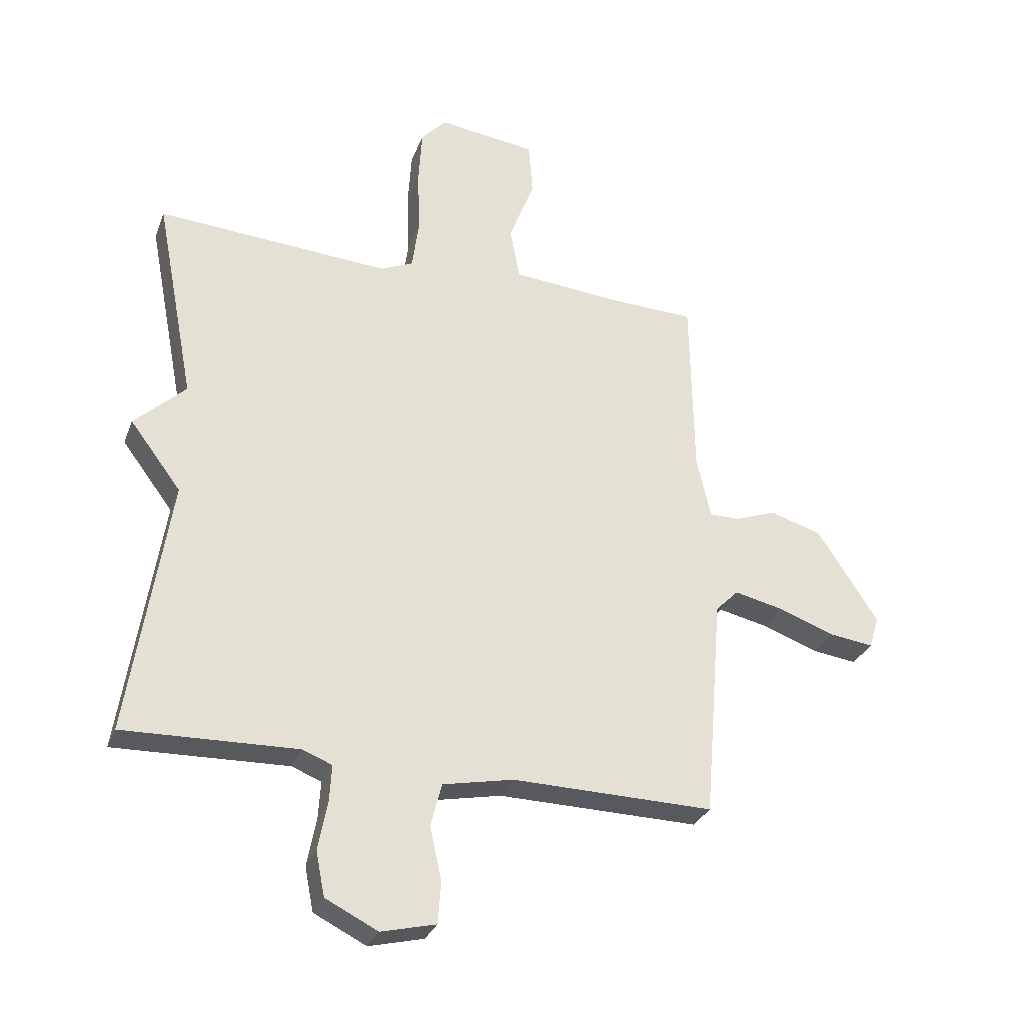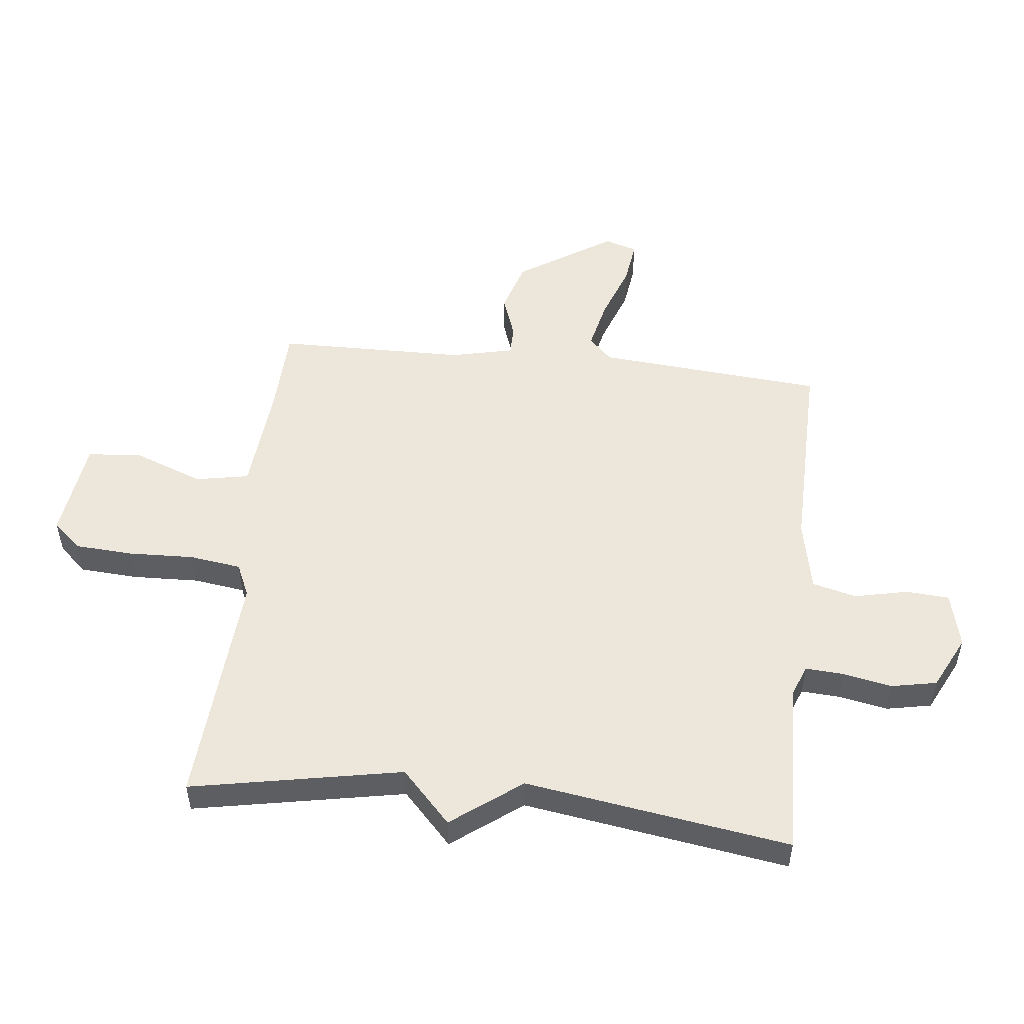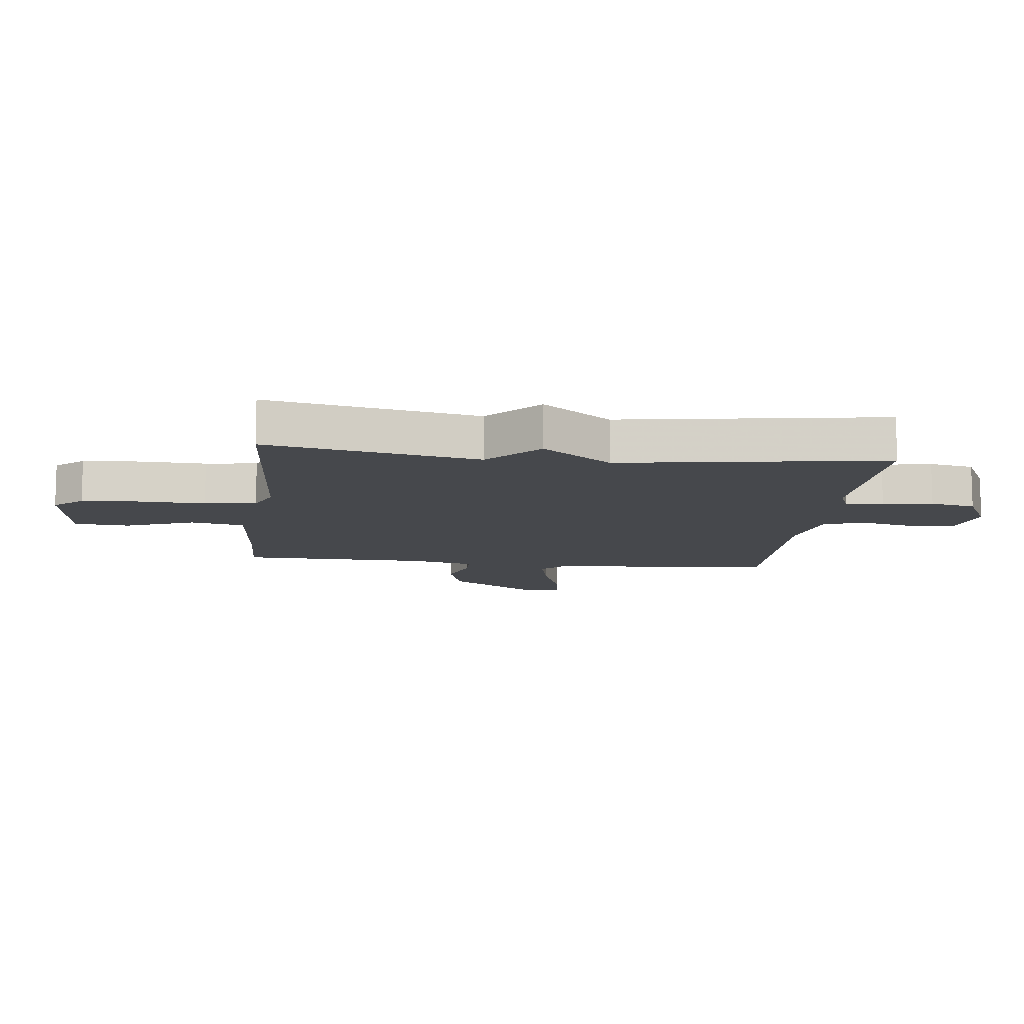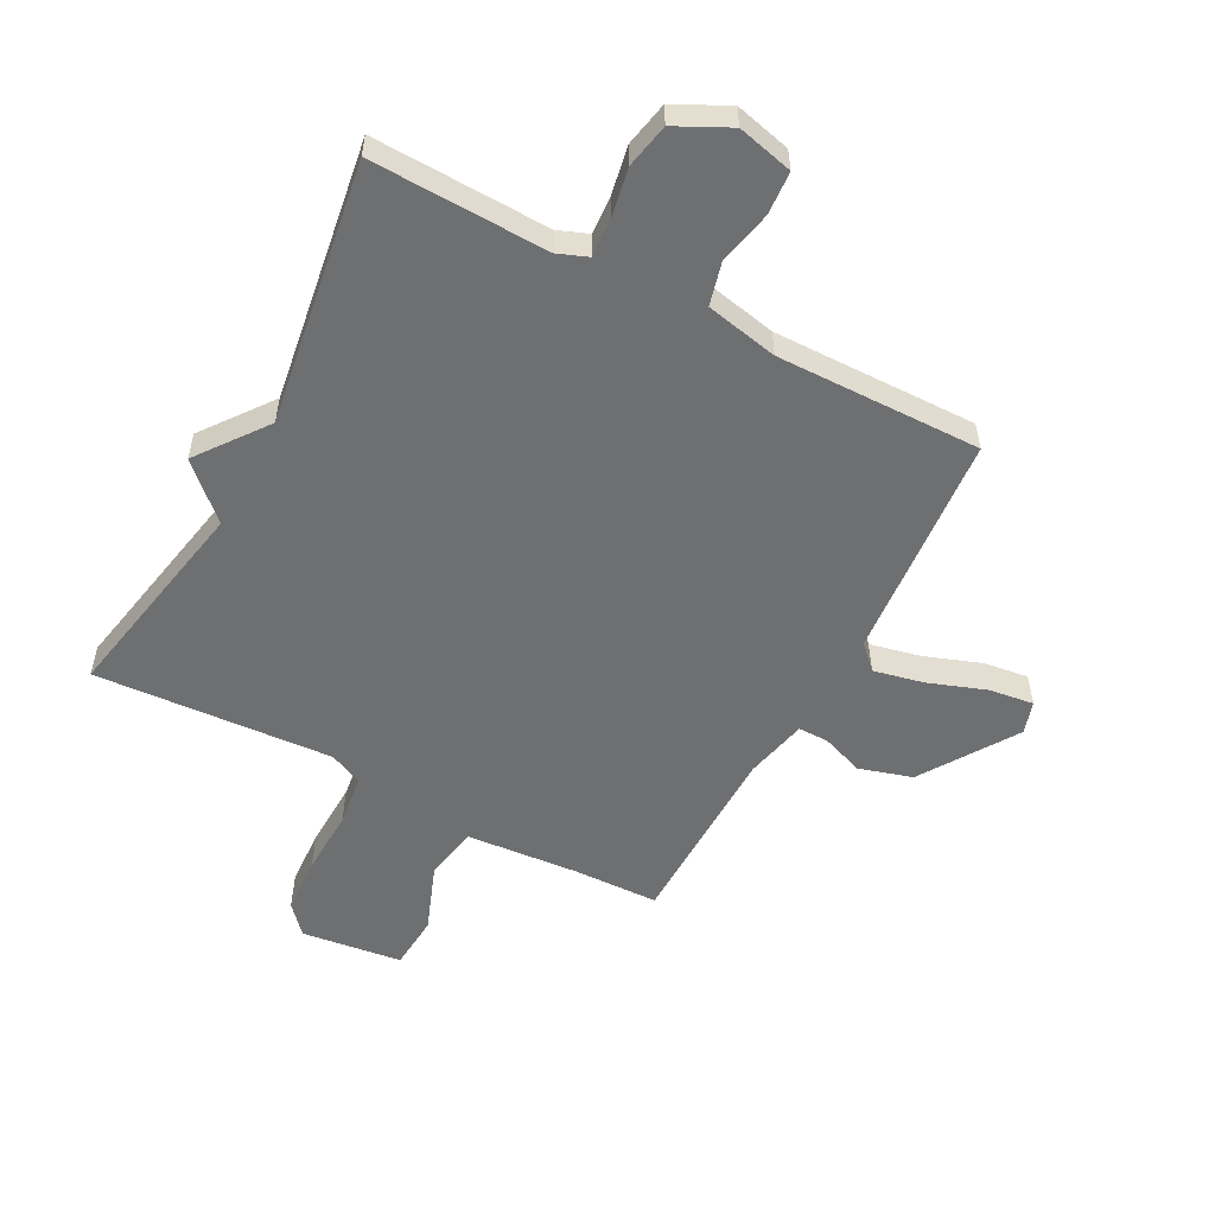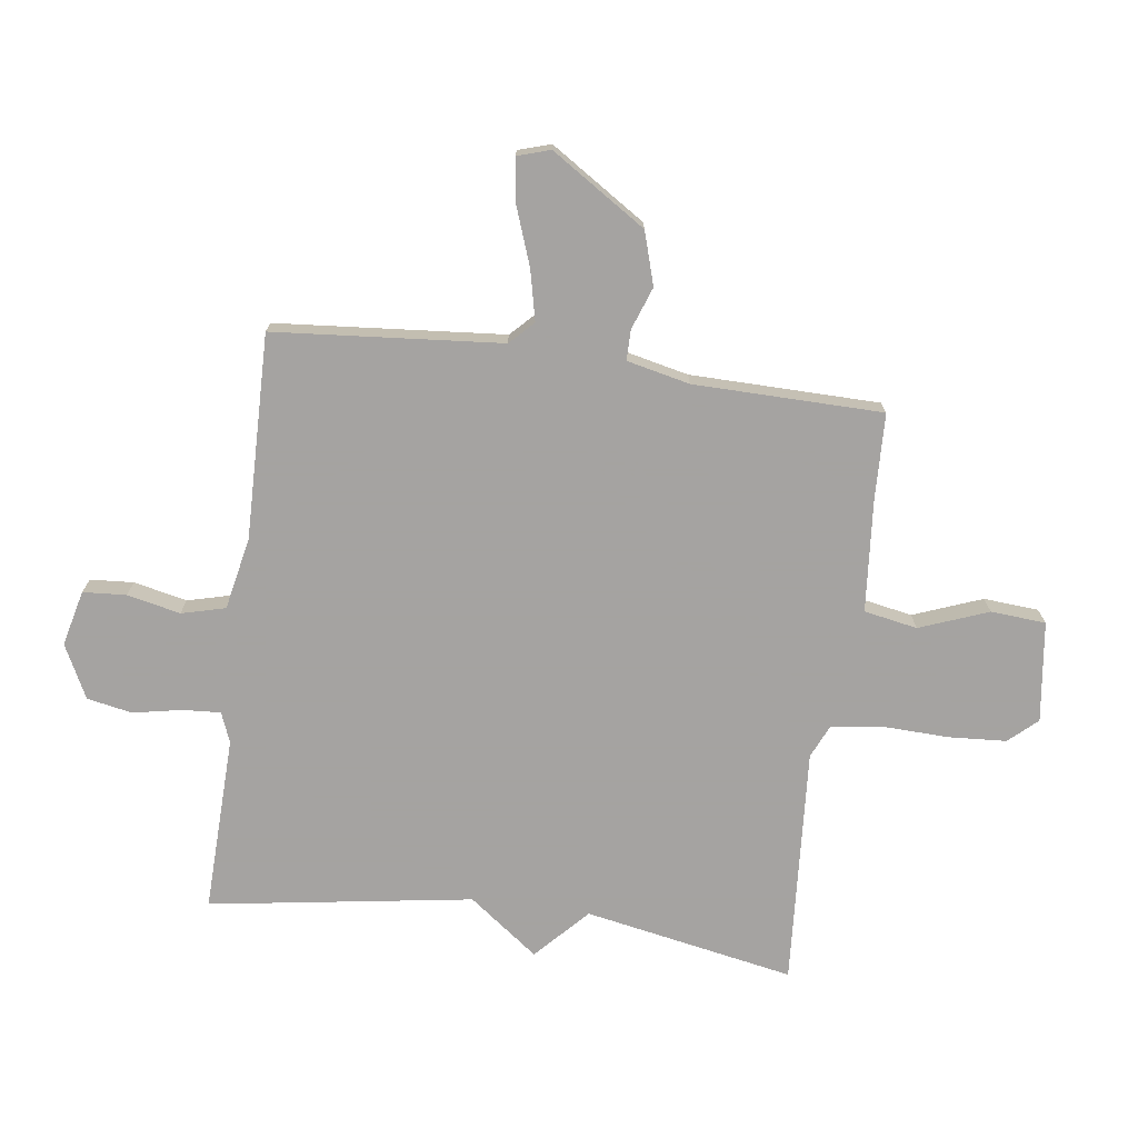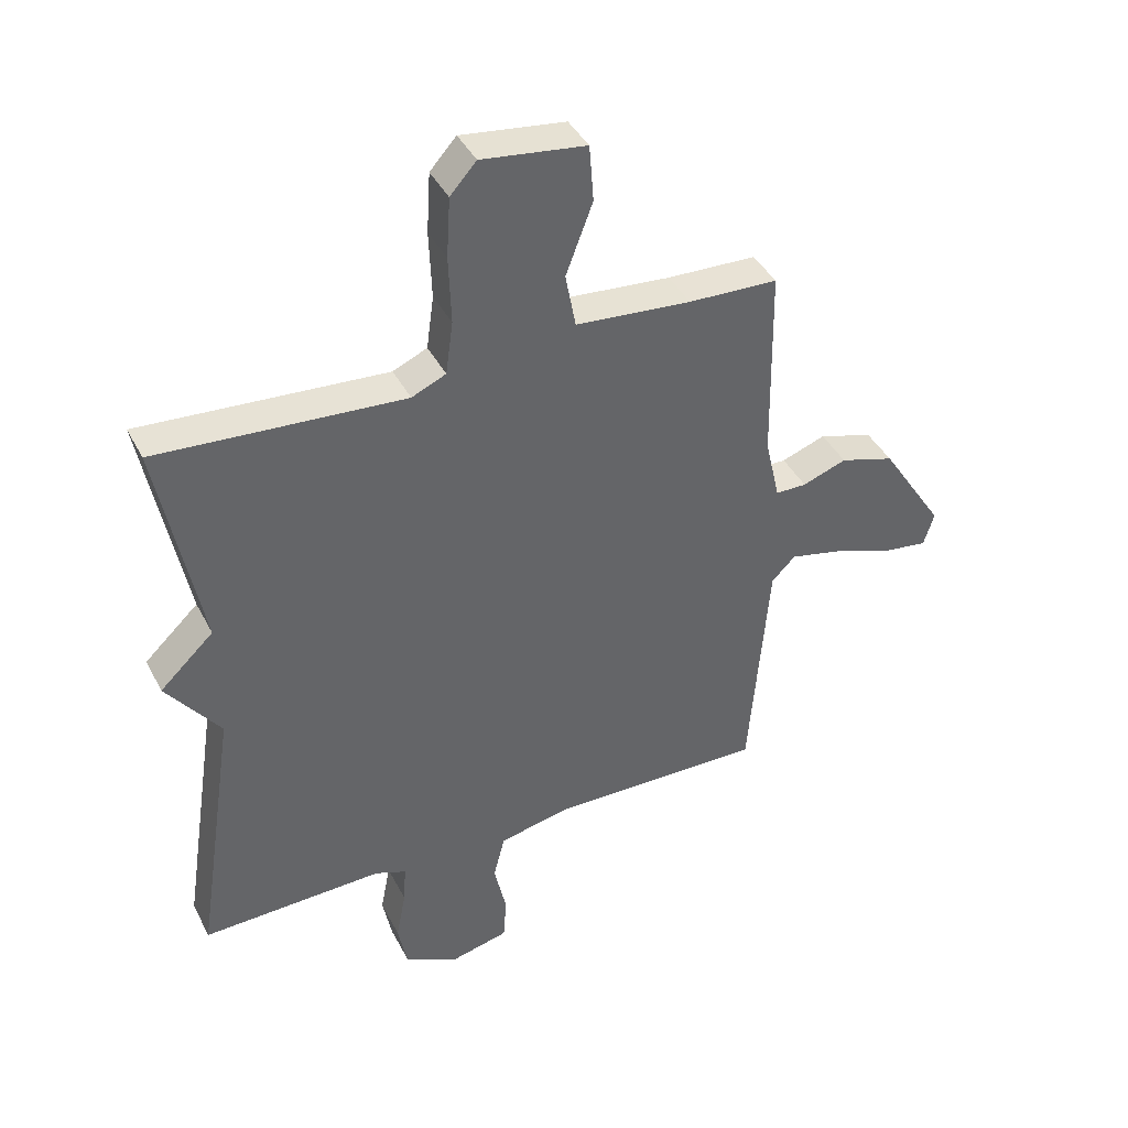
<metadata>
{"format":"obj","ext":"obj","renderer":"f3d","projection":"perspective","resolution":1024,"background":"white","views":[{"elev":-30.0,"azim":161.4,"up":"+Z"},{"elev":51.6,"azim":96.3,"up":"+Y"},{"elev":-11.1,"azim":83.4,"up":"+Y"},{"elev":-54.5,"azim":152.0,"up":"+Y"},{"elev":-73.1,"azim":-97.6,"up":"+Y"},{"elev":40.9,"azim":154.6,"up":"+Z"}]}
</metadata>
<code>
v -0.5 0.07 -0.5
v -0.532 0.07 -0.116
v -0.571 0.07 -0.077
v -0.656 0.07 -0.096
v -0.753 0.07 -0.131
v -0.828 0.07 -0.141
v -0.845 0.07 -0.086
v -0.741 0.07 0.074
v -0.652 0.07 0.101
v -0.58 0.07 0.075
v -0.529 0.07 0.075
v -0.505 0.07 0.181
v -0.5 0.07 0.5
v -0.354 0.07 0.505
v -0.165 0.07 0.521
v -0.148 0.07 0.611
v -0.192 0.07 0.727
v -0.185 0.07 0.82
v -0.015 0.07 0.842
v 0.028 0.07 0.794
v 0.034 0.07 0.696
v 0.03 0.07 0.585
v 0.042 0.07 0.498
v 0.098 0.07 0.473
v 0.5 0.07 0.5
v 0.432 0.07 0.145
v 0.52 0.07 0.062
v 0.432 0.07 -0.055
v 0.5 0.07 -0.5
v 0.202 0.07 -0.491
v 0.151 0.07 -0.511
v 0.155 0.07 -0.575
v 0.171 0.07 -0.658
v 0.156 0.07 -0.734
v 0.066 0.07 -0.779
v -0.028 0.07 -0.756
v -0.033 0.07 -0.683
v -0.013 0.07 -0.593
v -0.032 0.07 -0.519
v -0.154 0.07 -0.494
v -0.5 0 -0.5
v -0.532 0 -0.116
v -0.571 0 -0.077
v -0.656 0 -0.096
v -0.753 0 -0.131
v -0.828 0 -0.141
v -0.845 0 -0.086
v -0.741 0 0.074
v -0.652 0 0.101
v -0.58 0 0.075
v -0.529 0 0.075
v -0.505 0 0.181
v -0.5 0 0.5
v -0.354 0 0.505
v -0.165 0 0.521
v -0.148 0 0.611
v -0.192 0 0.727
v -0.185 0 0.82
v -0.015 0 0.842
v 0.028 0 0.794
v 0.034 0 0.696
v 0.03 0 0.585
v 0.042 0 0.498
v 0.098 0 0.473
v 0.5 0 0.5
v 0.432 0 0.145
v 0.52 0 0.062
v 0.432 0 -0.055
v 0.5 0 -0.5
v 0.202 0 -0.491
v 0.151 0 -0.511
v 0.155 0 -0.575
v 0.171 0 -0.658
v 0.156 0 -0.734
v 0.066 0 -0.779
v -0.028 0 -0.756
v -0.033 0 -0.683
v -0.013 0 -0.593
v -0.032 0 -0.519
v -0.154 0 -0.494
f 36 37 38
f 35 36 38
f 34 35 38
f 33 34 38
f 32 33 38
f 31 32 38 39
f 30 31 39 40
f 28 29 30
f 26 27 28
f 26 28 30 40
f 40 1 2
f 26 40 2
f 25 26 2
f 24 25 2
f 20 21 22
f 19 20 22
f 18 19 22
f 17 18 22
f 16 17 22
f 15 16 22 23
f 24 2 3
f 23 24 3
f 15 23 3
f 14 15 3
f 8 9 10
f 7 8 10
f 6 7 10
f 5 6 10
f 4 5 10
f 4 10 11
f 3 4 11
f 14 3 11
f 12 13 14
f 11 12 14
f 78 77 76
f 78 76 75
f 78 75 74
f 78 74 73
f 78 73 72
f 79 78 72 71
f 80 79 71 70
f 70 69 68
f 68 67 66
f 80 70 68 66
f 42 41 80
f 42 80 66
f 42 66 65
f 42 65 64
f 62 61 60
f 62 60 59
f 62 59 58
f 62 58 57
f 62 57 56
f 63 62 56 55
f 43 42 64
f 43 64 63
f 43 63 55
f 43 55 54
f 50 49 48
f 50 48 47
f 50 47 46
f 50 46 45
f 50 45 44
f 51 50 44
f 51 44 43
f 51 43 54
f 54 53 52
f 54 52 51
f 1 41 42 2
f 2 42 43 3
f 3 43 44 4
f 4 44 45 5
f 5 45 46 6
f 6 46 47 7
f 7 47 48 8
f 8 48 49 9
f 9 49 50 10
f 10 50 51 11
f 11 51 52 12
f 12 52 53 13
f 13 53 54 14
f 14 54 55 15
f 15 55 56 16
f 16 56 57 17
f 17 57 58 18
f 18 58 59 19
f 19 59 60 20
f 20 60 61 21
f 21 61 62 22
f 22 62 63 23
f 23 63 64 24
f 24 64 65 25
f 25 65 66 26
f 26 66 67 27
f 27 67 68 28
f 28 68 69 29
f 29 69 70 30
f 30 70 71 31
f 31 71 72 32
f 32 72 73 33
f 33 73 74 34
f 34 74 75 35
f 35 75 76 36
f 36 76 77 37
f 37 77 78 38
f 38 78 79 39
f 39 79 80 40
f 40 80 41 1

</code>
